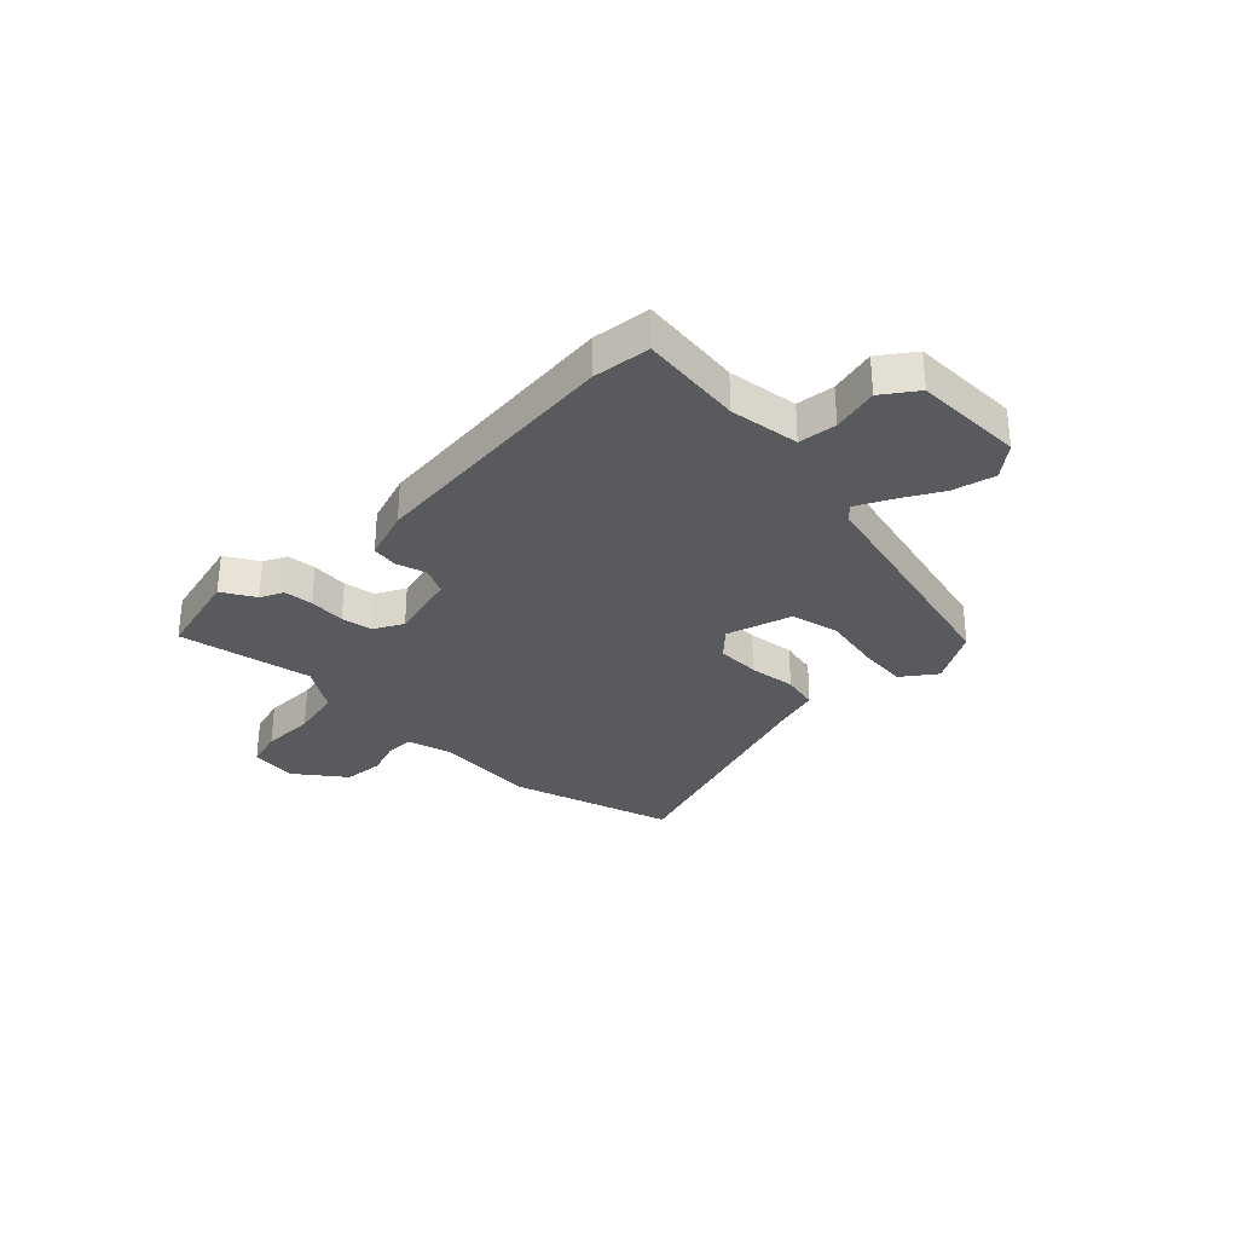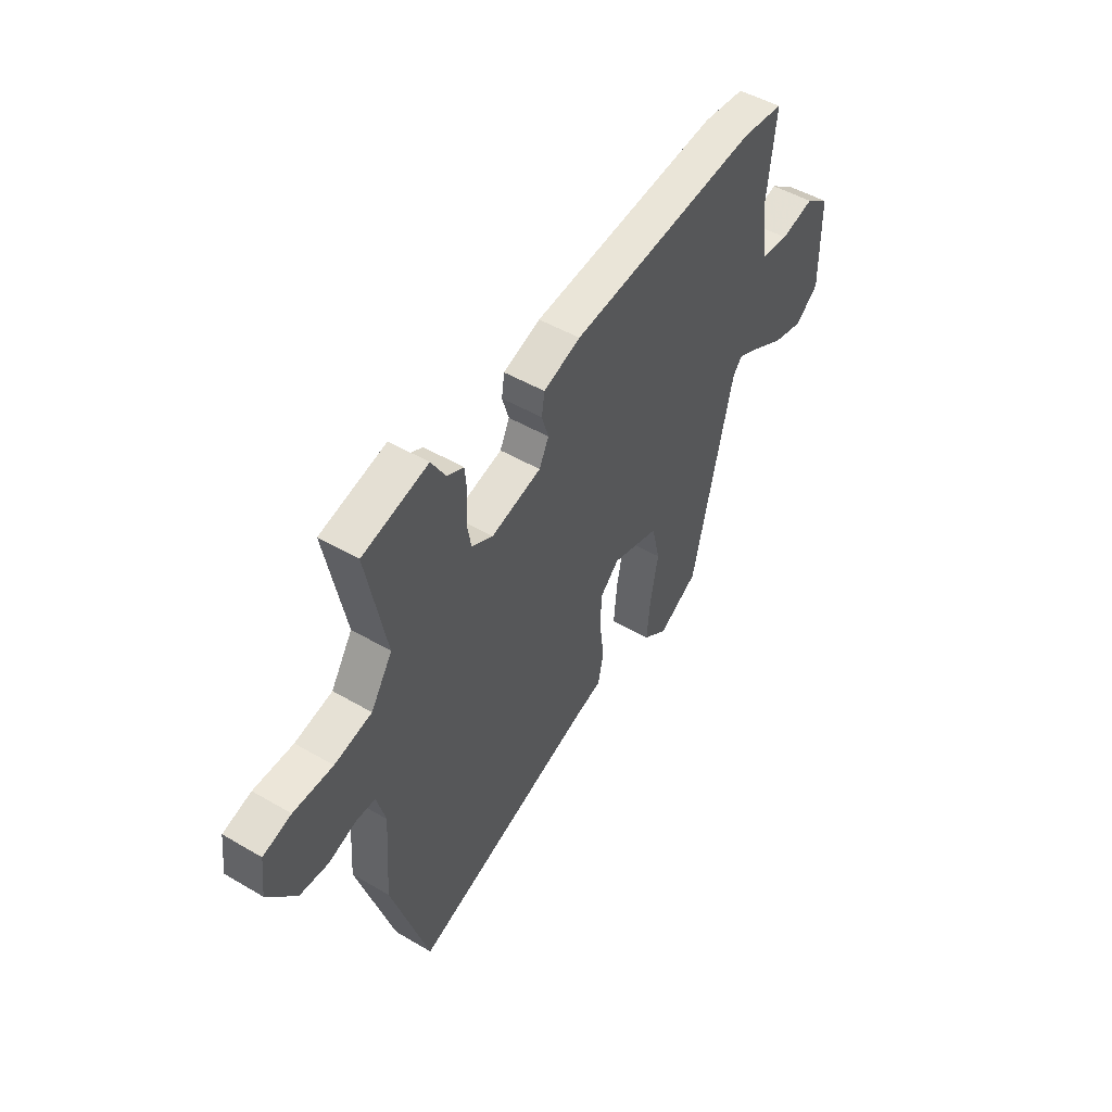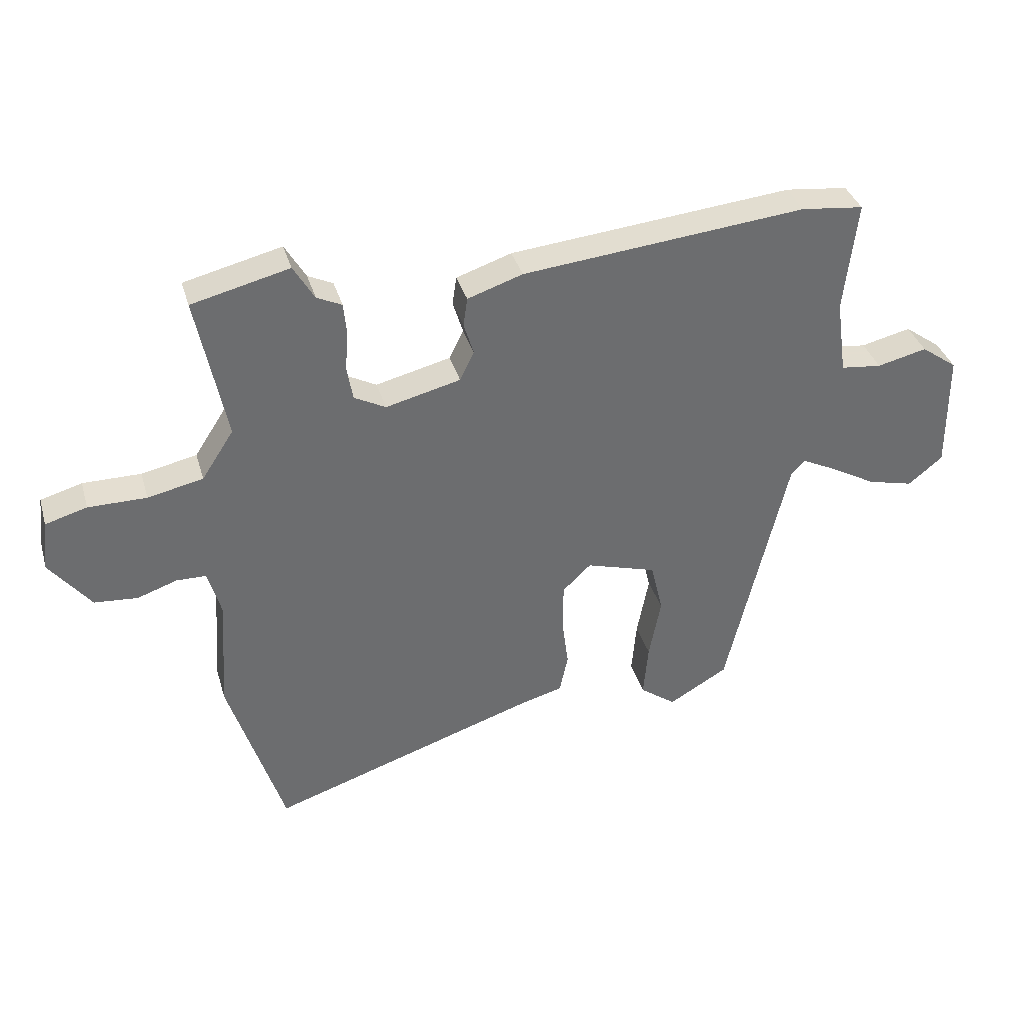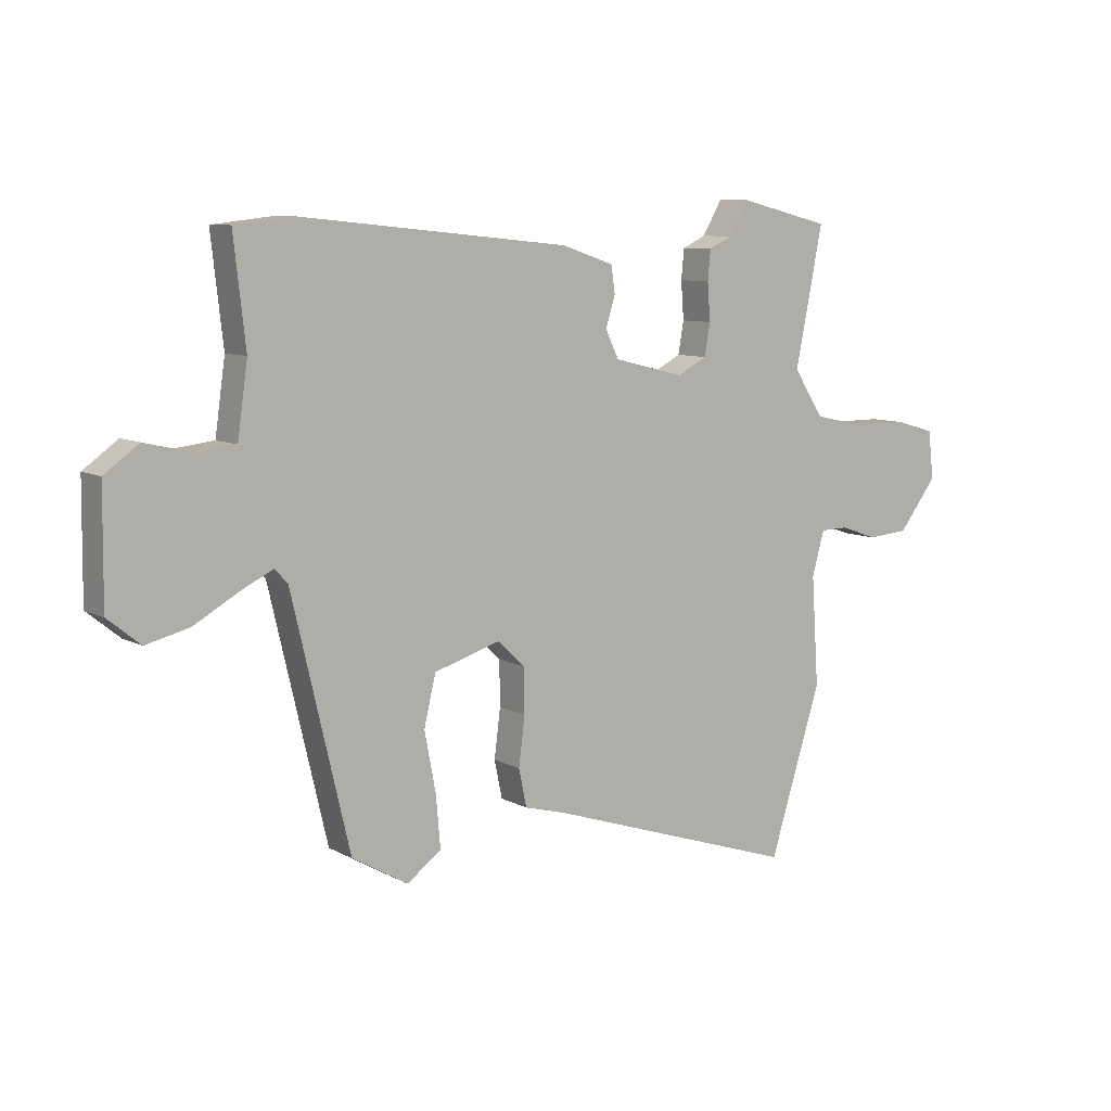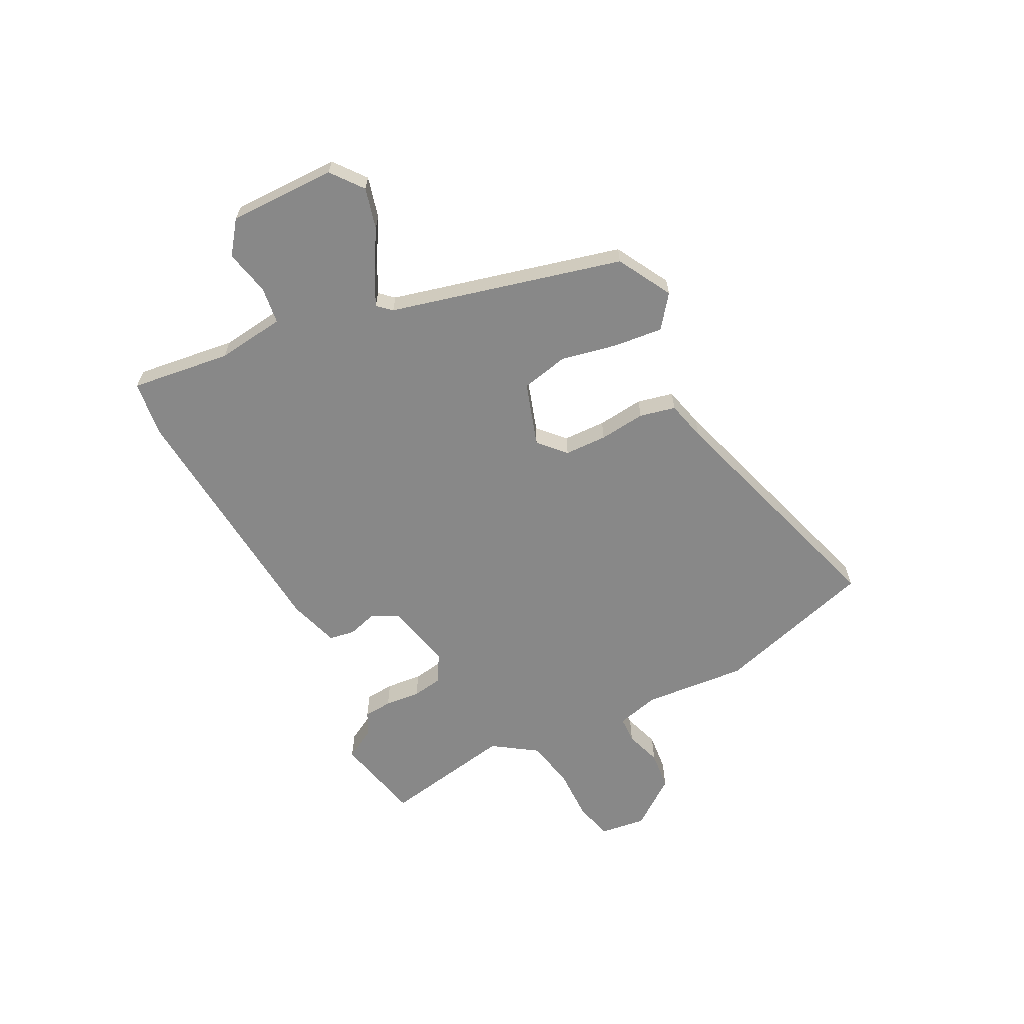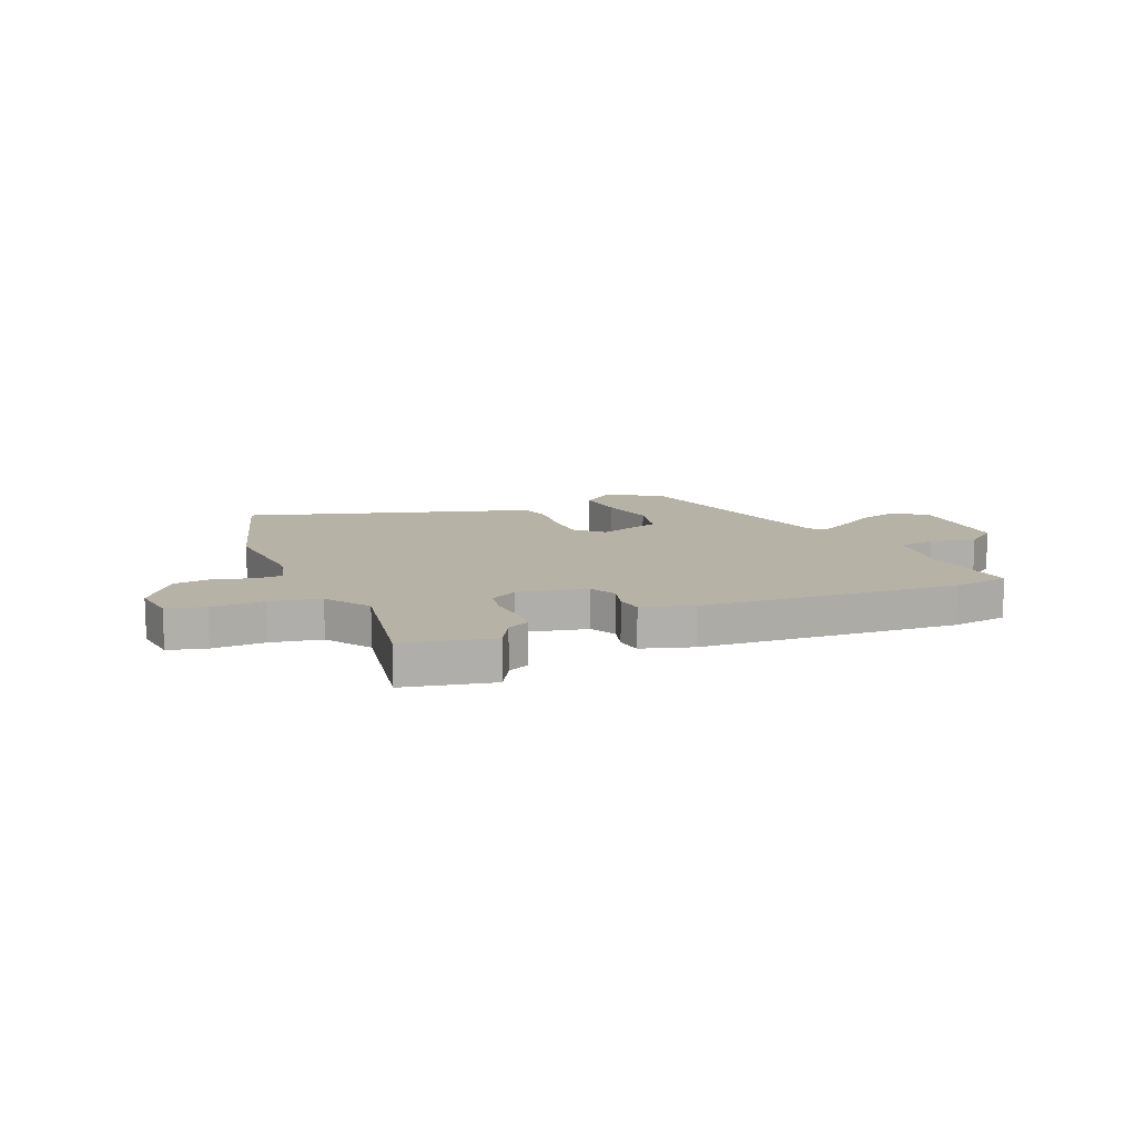
<metadata>
{"format":"obj","ext":"obj","renderer":"f3d","projection":"perspective","resolution":1024,"background":"white","views":[{"elev":-30.7,"azim":44.8,"up":"+Y"},{"elev":49.1,"azim":-57.0,"up":"+Z"},{"elev":36.4,"azim":-15.8,"up":"+Z"},{"elev":8.6,"azim":144.6,"up":"+Z"},{"elev":-62.9,"azim":116.1,"up":"+Y"},{"elev":12.3,"azim":-24.1,"up":"+Y"}]}
</metadata>
<code>
v -0.466 0.07 -0.608
v -0.559 0.07 -0.312
v -0.546 0.07 -0.119
v -0.568 0.07 -0.04
v -0.618 0.07 -0.039
v -0.685 0.07 -0.062
v -0.758 0.07 -0.056
v -0.827 0.07 0.033
v -0.817 0.07 0.119
v -0.747 0.07 0.139
v -0.649 0.07 0.139
v -0.556 0.07 0.159
v -0.502 0.07 0.242
v -0.551 0.07 0.487
v -0.387 0.07 0.527
v -0.352 0.07 0.468
v -0.31 0.07 0.448
v -0.305 0.07 0.395
v -0.31 0.07 0.328
v -0.3 0.07 0.271
v -0.247 0.07 0.243
v -0.121 0.07 0.274
v -0.097 0.07 0.323
v -0.114 0.07 0.378
v -0.107 0.07 0.426
v -0.014 0.07 0.457
v 0.464 0.07 0.504
v 0.569 0.07 0.492
v 0.548 0.07 0.305
v 0.566 0.07 0.178
v 0.635 0.07 0.17
v 0.719 0.07 0.19
v 0.78 0.07 0.146
v 0.782 0.07 -0.054
v 0.724 0.07 -0.101
v 0.647 0.07 -0.082
v 0.569 0.07 -0.038
v 0.51 0.07 -0.009
v 0.487 0.07 -0.035
v 0.385 0.07 -0.469
v 0.285 0.07 -0.527
v 0.224 0.07 -0.482
v 0.232 0.07 -0.39
v 0.252 0.07 -0.285
v 0.231 0.07 -0.197
v 0.112 0.07 -0.161
v 0.064 0.07 -0.207
v 0.063 0.07 -0.286
v 0.074 0.07 -0.372
v 0.06 0.07 -0.439
v -0.014 0.07 -0.459
v -0.466 0 -0.608
v -0.559 0 -0.312
v -0.546 0 -0.119
v -0.568 0 -0.04
v -0.618 0 -0.039
v -0.685 0 -0.062
v -0.758 0 -0.056
v -0.827 0 0.033
v -0.817 0 0.119
v -0.747 0 0.139
v -0.649 0 0.139
v -0.556 0 0.159
v -0.502 0 0.242
v -0.551 0 0.487
v -0.387 0 0.527
v -0.352 0 0.468
v -0.31 0 0.448
v -0.305 0 0.395
v -0.31 0 0.328
v -0.3 0 0.271
v -0.247 0 0.243
v -0.121 0 0.274
v -0.097 0 0.323
v -0.114 0 0.378
v -0.107 0 0.426
v -0.014 0 0.457
v 0.464 0 0.504
v 0.569 0 0.492
v 0.548 0 0.305
v 0.566 0 0.178
v 0.635 0 0.17
v 0.719 0 0.19
v 0.78 0 0.146
v 0.782 0 -0.054
v 0.724 0 -0.101
v 0.647 0 -0.082
v 0.569 0 -0.038
v 0.51 0 -0.009
v 0.487 0 -0.035
v 0.385 0 -0.469
v 0.285 0 -0.527
v 0.224 0 -0.482
v 0.232 0 -0.39
v 0.252 0 -0.285
v 0.231 0 -0.197
v 0.112 0 -0.161
v 0.064 0 -0.207
v 0.063 0 -0.286
v 0.074 0 -0.372
v 0.06 0 -0.439
v -0.014 0 -0.459
f 48 49 50 51
f 47 48 51 1
f 46 47 1 2
f 41 42 43 44
f 39 40 41 44
f 38 39 44 45
f 34 35 36 37
f 34 37 38
f 31 32 33 34
f 30 31 34 38
f 29 30 38 45
f 23 24 25 26
f 22 23 26 27
f 16 17 18 19
f 16 19 20
f 13 14 15 16
f 12 13 16 20
f 8 9 10 11
f 8 11 12
f 5 6 7 8
f 4 5 8 12
f 3 4 12 20
f 46 2 3 20
f 22 27 28 29
f 21 22 29 45
f 20 21 45 46
f 102 101 100 99
f 52 102 99 98
f 53 52 98 97
f 95 94 93 92
f 95 92 91 90
f 96 95 90 89
f 88 87 86 85
f 89 88 85
f 85 84 83 82
f 89 85 82 81
f 96 89 81 80
f 77 76 75 74
f 78 77 74 73
f 70 69 68 67
f 71 70 67
f 67 66 65 64
f 71 67 64 63
f 62 61 60 59
f 63 62 59
f 59 58 57 56
f 63 59 56 55
f 71 63 55 54
f 71 54 53 97
f 80 79 78 73
f 96 80 73 72
f 97 96 72 71
f 1 52 53 2
f 2 53 54 3
f 3 54 55 4
f 4 55 56 5
f 5 56 57 6
f 6 57 58 7
f 7 58 59 8
f 8 59 60 9
f 9 60 61 10
f 10 61 62 11
f 11 62 63 12
f 12 63 64 13
f 13 64 65 14
f 14 65 66 15
f 15 66 67 16
f 16 67 68 17
f 17 68 69 18
f 18 69 70 19
f 19 70 71 20
f 20 71 72 21
f 21 72 73 22
f 22 73 74 23
f 23 74 75 24
f 24 75 76 25
f 25 76 77 26
f 26 77 78 27
f 27 78 79 28
f 28 79 80 29
f 29 80 81 30
f 30 81 82 31
f 31 82 83 32
f 32 83 84 33
f 33 84 85 34
f 34 85 86 35
f 35 86 87 36
f 36 87 88 37
f 37 88 89 38
f 38 89 90 39
f 39 90 91 40
f 40 91 92 41
f 41 92 93 42
f 42 93 94 43
f 43 94 95 44
f 44 95 96 45
f 45 96 97 46
f 46 97 98 47
f 47 98 99 48
f 48 99 100 49
f 49 100 101 50
f 50 101 102 51
f 51 102 52 1

</code>
